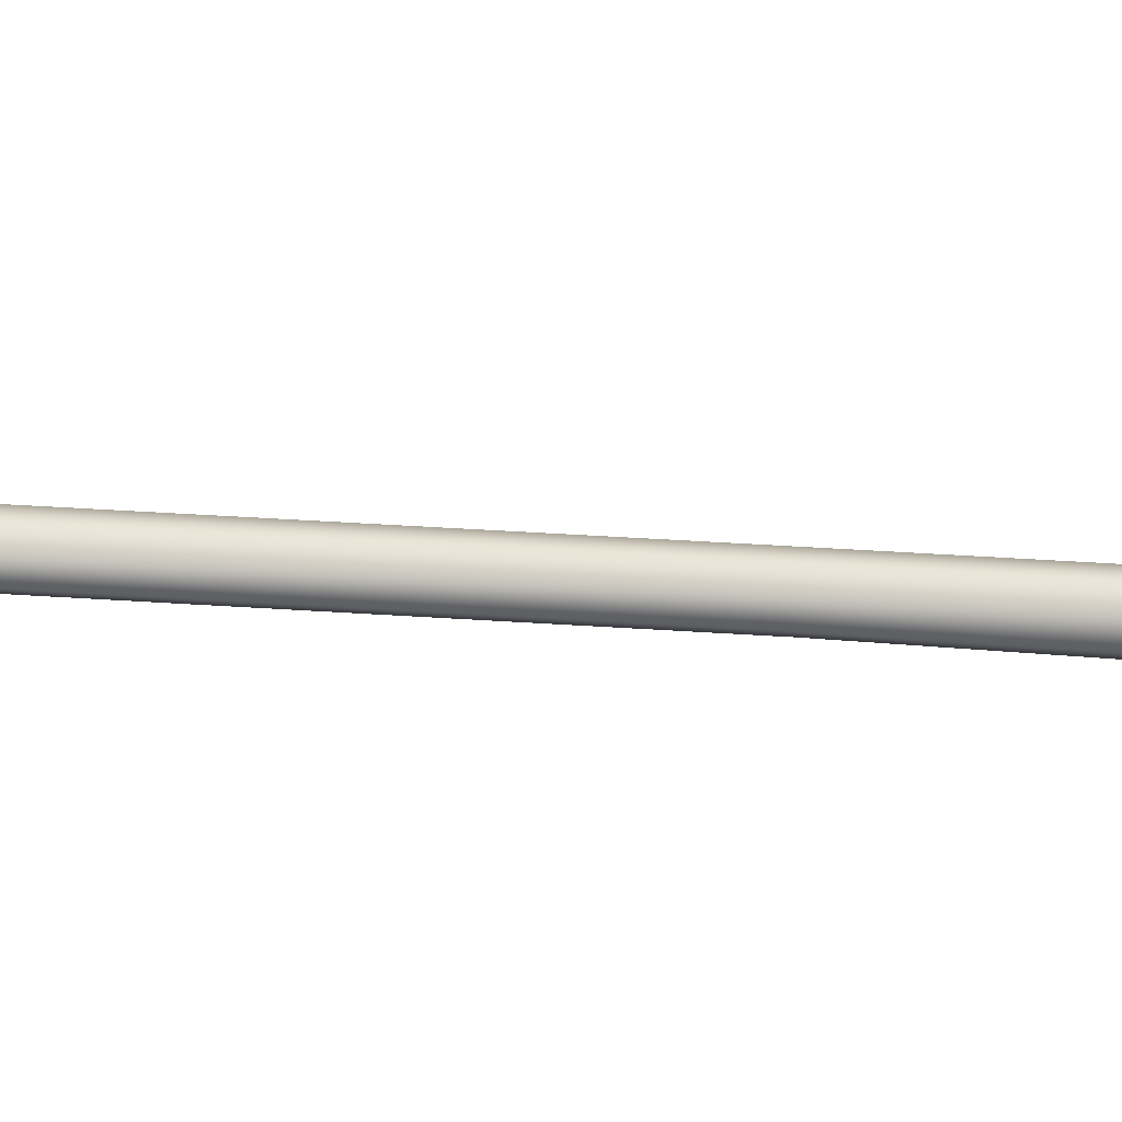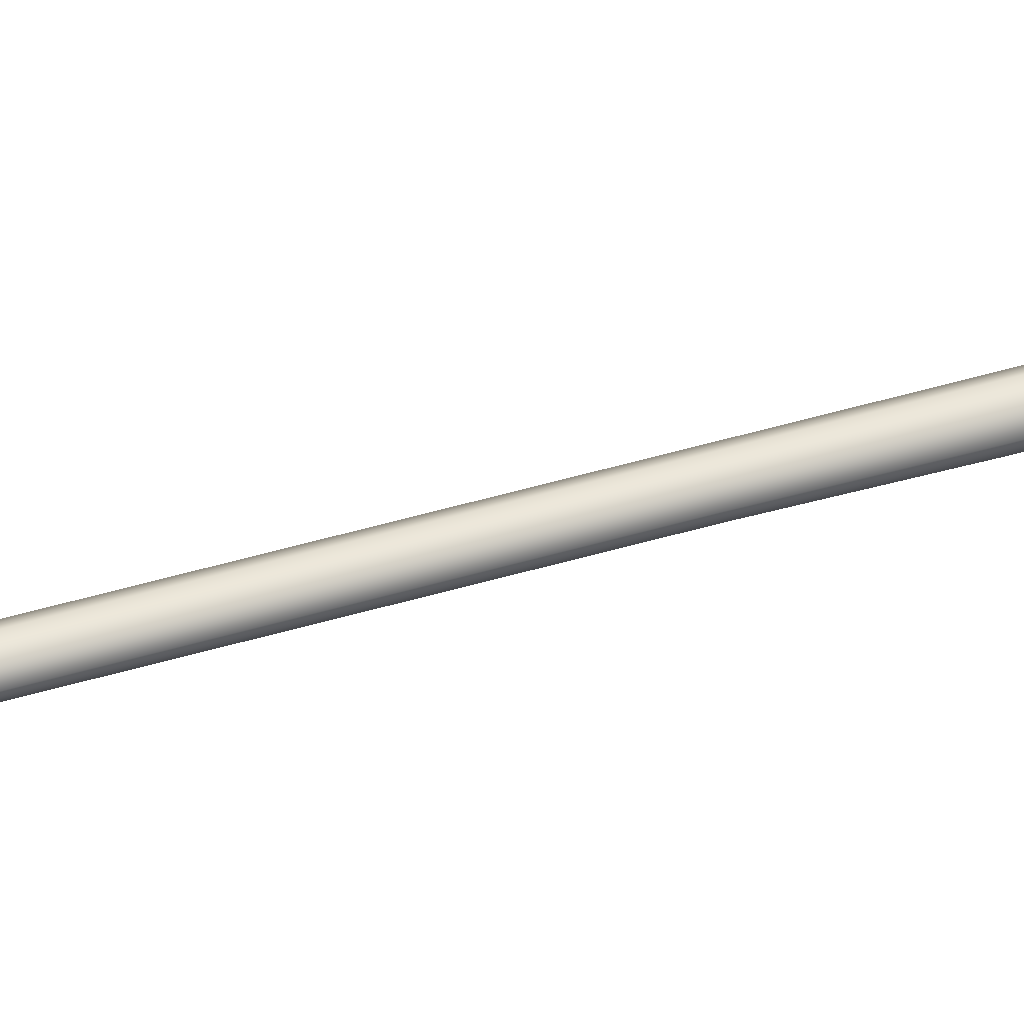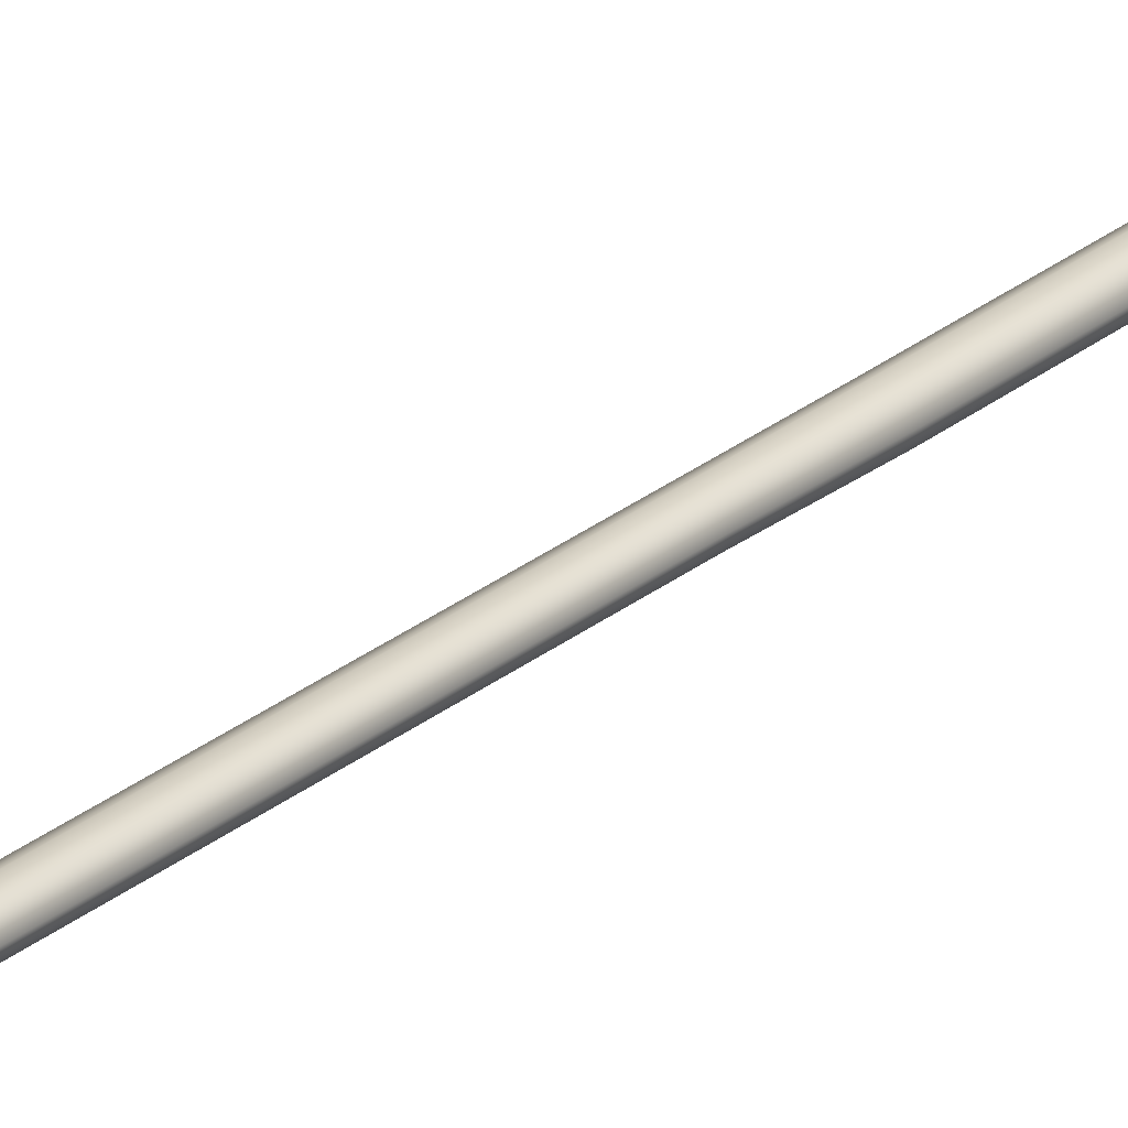
<metadata>
{"format":"obj","ext":"obj","renderer":"f3d","projection":"perspective","resolution":1024,"background":"white","views":[{"elev":49.4,"azim":-83.3,"up":"+Y"},{"elev":36.7,"azim":-108.9,"up":"+Y"},{"elev":20.1,"azim":-144.5,"up":"+Y"}]}
</metadata>
<code>
v -0.1148 0.03413 1.592
v -0.1112 0.02339 1.555
v -0.1184 0.02339 1.555
v -0.1076 0.01974 1.558
v -0.1112 0.01608 1.56
v -0.1184 0.01608 1.56
v -0.122 0.01974 1.558
v -0.1199 0.01488 1.518
v -0.125 0.01006 1.523
v -0.1199 0.005246 1.528
v -0.1097 0.005246 1.528
v -0.1046 0.01006 1.523
v -0.1097 0.01488 1.518
v -0.1169 0.03494 1.284
v -0.1104 0.04332 1.288
v -0.09934 0.04754 1.261
v -0.1055 0.03837 1.256
v -0.1104 0.02586 1.283
v -0.09934 0.02811 1.258
v -0.09733 0.02516 1.285
v -0.08705 0.02702 1.265
v -0.09082 0.03354 1.289
v -0.08091 0.03618 1.27
v -0.09733 0.04262 1.29
v -0.08705 0.04644 1.268
v -0.07081 0.05004 1.257
v -0.07621 0.04754 1.243
v -0.06811 0.03807 1.26
v -0.07081 0.02944 1.254
v -0.07621 0.02985 1.243
v -0.0789 0.0389 1.237
v -0.01532 0.04861 1.238
v -0.01734 0.03914 1.231
v -0.01532 0.02916 1.237
v -0.01532 0.02865 1.251
v -0.01674 0.03813 1.259
v -0.01532 0.0506 1.254
v 0.000195 0.0506 1.254
v 0.000195 0.04861 1.238
v 0.000195 0.02916 1.237
v 0.000195 0.02865 1.251
v 0.1114 0.03379 1.594
v 0.115 0.02306 1.557
v 0.1078 0.02306 1.557
v 0.1042 0.01941 1.56
v 0.1078 0.01575 1.562
v 0.115 0.01575 1.562
v 0.1186 0.01941 1.56
v 0.1216 0.01006 1.525
v 0.1165 0.01488 1.52
v 0.1165 0.005246 1.53
v 0.1063 0.005246 1.53
v 0.1012 0.01006 1.525
v 0.1063 0.01488 1.52
v 0.1173 0.03494 1.284
v 0.1059 0.03837 1.256
v 0.09973 0.04754 1.261
v 0.1108 0.04332 1.288
v 0.1108 0.02586 1.283
v 0.09973 0.02811 1.258
v 0.09772 0.02516 1.285
v 0.08744 0.02702 1.265
v 0.09121 0.03354 1.289
v 0.0813 0.03618 1.27
v 0.09772 0.04262 1.29
v 0.08744 0.04644 1.268
v 0.0712 0.05004 1.257
v 0.0766 0.04754 1.243
v 0.0685 0.03807 1.26
v 0.0712 0.02944 1.254
v 0.0766 0.02985 1.243
v 0.0793 0.0389 1.237
v 0.01571 0.04861 1.238
v 0.01773 0.03914 1.231
v 0.01571 0.02916 1.237
v 0.01571 0.02865 1.251
v 0.01713 0.03813 1.259
v 0.01571 0.0506 1.254
v 0.000195 0.04944 1.215
v -0.01532 0.04966 1.209
v -0.01532 0.0302 1.208
v 0.000195 0.02999 1.214
v 0.01571 0.0302 1.208
v 0.01571 0.04966 1.209
v 0.02 0.04018 1.201
v -0.01961 0.04018 1.201
v -0.01604 0.05489 1.145
v -0.02352 0.04221 1.145
v -0.01604 0.02954 1.144
v 0.02391 0.04221 1.145
v 0.01644 0.05489 1.145
v 0.01644 0.02954 1.144
v 0.000195 0.06123 1.146
v 0.000195 0.0232 1.144
v 0.000195 0.06333 1.114
v -0.01688 0.05667 1.114
v -0.01688 0.03002 1.113
v 0.000195 0.02336 1.113
v 0.01727 0.03002 1.113
v 0.01727 0.05667 1.114
v 0.02512 0.04335 1.113
v -0.02473 0.04335 1.113
v -0.01149 0.05049 1.113
v -0.01687 0.04137 1.113
v -0.01149 0.03225 1.112
v 0.01726 0.04137 1.113
v 0.01188 0.05049 1.113
v 0.01188 0.03225 1.112
v 0.000195 0.05505 1.113
v 0.000195 0.02769 1.112
v 0.000195 0.05521 1.109
v -0.01149 0.05065 1.109
v -0.01149 0.03241 1.108
v 0.000195 0.02785 1.108
v 0.01188 0.03241 1.108
v 0.01188 0.05065 1.109
v 0.01726 0.04152 1.108
v -0.01687 0.04152 1.108
v -0.01143 0.0448 0.8315
v -0.01678 0.03476 0.8315
v -0.01143 0.02472 0.8315
v 0.01717 0.03476 0.8315
v 0.01182 0.0448 0.8315
v 0.01182 0.02472 0.8315
v 0.000195 0.04982 0.8315
v 0.000195 0.0197 0.8315
v 0.000195 0.03673 0.5992
v -0.01143 0.03184 0.6003
v -0.01143 0.0123 0.6049
v 0.000195 0.007409 0.606
v 0.01182 0.0123 0.6049
v 0.01182 0.03184 0.6003
v 0.01717 0.02207 0.6026
v -0.01678 0.02207 0.6026
v -0.01109 0.02648 0.4918
v -0.01629 0.01744 0.4953
v -0.01109 0.008394 0.4988
v 0.01668 0.01744 0.4953
v 0.01149 0.02648 0.4918
v 0.01149 0.008394 0.4988
v 0.000195 0.031 0.49
v 0.000195 0.003873 0.5005
v -0.003408 0.01267 0.08117
v -0.01512 0.008801 0.08474
v -0.01493 -0.008951 0.09055
v -0.003122 -0.01396 0.08989
v 0.008589 -0.01008 0.08632
v 0.008398 0.007668 0.08051
v 0.01391 -0.001469 0.08244
v -0.02044 0.000185 0.08861
v -0.01378 0.01349 -0.1633
v -0.01874 0.005309 -0.1652
v -0.01394 -0.003189 -0.1654
v 0.0122 0.004297 -0.1598
v 0.007411 0.01279 -0.1596
v 0.007245 -0.003882 -0.1617
v -0.003141 0.01731 -0.1609
v -0.003391 -0.007705 -0.1641
v -0.003128 0.01956 -0.3278
v -0.01485 0.01489 -0.3279
v -0.01504 -0.000895 -0.3194
v -0.003403 -0.004117 -0.3152
v 0.008323 0.000555 -0.3152
v 0.008507 0.01634 -0.3236
v 0.01379 0.008783 -0.3184
v -0.02032 0.006664 -0.3246
v 0.1215 0.01969 1.358
v 0.1157 0.02683 1.362
v 0.1157 0.01255 1.354
v 0.1041 0.01254 1.354
v 0.09827 0.01968 1.358
v 0.1041 0.02683 1.362
v -0.1075 0.02683 1.36
v -0.1191 0.02683 1.36
v -0.1017 0.01968 1.356
v -0.1075 0.01254 1.352
v -0.1191 0.01255 1.352
v -0.125 0.01969 1.356
v -0.1194 0.01693 1.416
v -0.125 0.009308 1.416
v -0.125 0.004935 1.479
v -0.1197 0.01205 1.476
v -0.1194 0.001674 1.416
v -0.1197 -0.002225 1.483
v -0.1082 0.001671 1.416
v -0.1091 -0.002236 1.483
v -0.1026 0.009305 1.416
v -0.1038 0.004919 1.479
v -0.1082 0.01693 1.416
v -0.1091 0.01205 1.476
v 0.116 0.01693 1.418
v 0.1048 0.01693 1.418
v 0.1057 0.01205 1.478
v 0.1163 0.01205 1.478
v 0.09921 0.009305 1.418
v 0.1003 0.004919 1.481
v 0.1048 0.001671 1.418
v 0.1056 -0.002236 1.485
v 0.116 0.001674 1.418
v 0.1163 -0.002225 1.485
v 0.1215 0.009308 1.418
v 0.1216 0.004935 1.481
v -0.02351 0.0117 -0.745
v -0.01713 0.02066 -0.745
v -0.01505 0.01931 -0.7488
v -0.02047 0.0117 -0.7474
v -0.01713 0.002741 -0.745
v -0.01505 0.004084 -0.7488
v 0.0106 0.02066 -0.745
v 0.01698 0.0117 -0.745
v 0.01394 0.0117 -0.7474
v 0.008518 0.01931 -0.7488
v -0.003267 0.02514 -0.745
v -0.003266 0.02312 -0.7502
v -0.003265 -0.001738 -0.745
v -0.003265 0.000276 -0.7502
v 0.008519 0.004084 -0.7488
v 0.0106 0.002741 -0.745
v -0.0173 0.02348 -0.6502
v -0.02375 0.0117 -0.6502
v -0.01729 -8.6e-05 -0.6502
v 0.01722 0.0117 -0.6502
v 0.01076 0.02348 -0.6502
v 0.01076 -8.6e-05 -0.6502
v -0.003267 0.02938 -0.6502
v -0.003265 -0.005979 -0.6502
v -0.003257 0.02648 -0.6493
v -0.01616 0.02142 -0.6493
v -0.01618 0.001396 -0.6493
v -0.003273 -0.003561 -0.6493
v 0.009635 0.001497 -0.6493
v 0.009645 0.02153 -0.6493
v 0.01558 0.01154 -0.6493
v -0.02211 0.01139 -0.6493
v 0.001338 0.03379 1.594
v 0.004944 0.02306 1.557
v -0.002267 0.02306 1.557
v -0.005873 0.01941 1.56
v -0.002267 0.01575 1.562
v 0.004944 0.01575 1.562
v 0.00855 0.01941 1.56
v 0.01155 0.01006 1.525
v 0.006447 0.01488 1.52
v 0.006447 0.005246 1.53
v -0.00377 0.005246 1.53
v -0.008878 0.01006 1.525
v -0.00377 0.01488 1.52
v 0.005925 0.01693 1.418
v 0.00568 0.02683 1.362
v -0.005951 0.02683 1.362
v -0.005252 0.01693 1.418
v -0.004384 0.01205 1.478
v 0.00623 0.01205 1.478
v -0.01177 0.01968 1.358
v -0.01083 0.009305 1.418
v -0.009705 0.004919 1.481
v -0.005951 0.01254 1.354
v -0.005237 0.001671 1.418
v -0.004406 -0.002236 1.485
v 0.00568 0.01255 1.354
v 0.00593 0.001674 1.418
v 0.006222 -0.002225 1.485
v 0.01149 0.01969 1.358
v 0.01151 0.009308 1.418
v 0.01154 0.004935 1.481
v 0.006621 0.04175 1.289
v -0.006892 0.04174 1.289
v -0.01365 0.03427 1.286
v -0.006891 0.02522 1.284
v 0.006621 0.02523 1.284
v 0.01337 0.03428 1.286
v 0.01142 0.02865 1.264
v 0.000195 0.02865 1.264
v 0.000195 0.04426 1.261
v 0.01142 0.04448 1.261
v 0.01422 0.03813 1.264
v -0.01103 0.02865 1.264
v -0.01103 0.04448 1.261
v -0.01383 0.03813 1.264
f 1 2 3
f 1 4 2
f 1 5 4
f 1 6 5
f 1 7 6
f 1 3 7
f 7 3 8
f 8 9 7
f 6 7 9
f 9 10 6
f 5 6 10
f 10 11 5
f 4 5 11
f 11 12 4
f 2 4 12
f 12 13 2
f 3 2 13
f 13 8 3
f 14 15 16
f 16 17 14
f 18 14 17
f 17 19 18
f 20 18 19
f 19 21 20
f 22 20 21
f 21 23 22
f 24 22 23
f 23 25 24
f 15 24 25
f 25 16 15
f 26 27 16
f 16 25 26
f 25 23 28
f 28 26 25
f 23 21 29
f 29 28 23
f 21 19 30
f 30 29 21
f 19 17 31
f 31 30 19
f 27 31 17
f 17 16 27
f 32 33 31
f 31 27 32
f 30 31 33
f 33 34 30
f 29 30 34
f 34 35 29
f 28 29 35
f 35 36 28
f 26 28 36
f 36 37 26
f 37 32 27
f 27 26 37
f 32 37 38
f 38 39 32
f 35 34 40
f 40 41 35
f 42 43 44
f 42 44 45
f 42 45 46
f 42 46 47
f 42 47 48
f 42 48 43
f 48 49 50
f 50 43 48
f 47 51 49
f 49 48 47
f 46 52 51
f 51 47 46
f 45 53 52
f 52 46 45
f 44 54 53
f 53 45 44
f 43 50 54
f 54 44 43
f 55 56 57
f 57 58 55
f 59 60 56
f 56 55 59
f 61 62 60
f 60 59 61
f 63 64 62
f 62 61 63
f 65 66 64
f 64 63 65
f 58 57 66
f 66 65 58
f 67 66 57
f 57 68 67
f 66 67 69
f 69 64 66
f 64 69 70
f 70 62 64
f 62 70 71
f 71 60 62
f 60 71 72
f 72 56 60
f 68 57 56
f 56 72 68
f 73 68 72
f 72 74 73
f 71 75 74
f 74 72 71
f 70 76 75
f 75 71 70
f 69 77 76
f 76 70 69
f 67 78 77
f 77 69 67
f 78 67 68
f 68 73 78
f 73 39 38
f 38 78 73
f 76 41 40
f 40 75 76
f 32 39 79
f 79 80 32
f 34 81 82
f 82 40 34
f 40 82 83
f 83 75 40
f 73 84 79
f 79 39 73
f 75 83 85
f 85 74 75
f 74 85 84
f 84 73 74
f 34 33 86
f 86 81 34
f 33 32 80
f 80 86 33
f 86 80 87
f 87 88 86
f 81 86 88
f 88 89 81
f 85 90 91
f 91 84 85
f 83 92 90
f 90 85 83
f 84 91 93
f 93 79 84
f 82 94 92
f 92 83 82
f 81 89 94
f 94 82 81
f 80 79 93
f 93 87 80
f 87 93 95
f 95 96 87
f 94 89 97
f 97 98 94
f 92 94 98
f 98 99 92
f 93 91 100
f 100 95 93
f 90 92 99
f 99 101 90
f 91 90 101
f 101 100 91
f 89 88 102
f 102 97 89
f 88 87 96
f 96 102 88
f 102 96 103
f 103 104 102
f 97 102 104
f 104 105 97
f 100 101 106
f 106 107 100
f 101 99 108
f 108 106 101
f 95 100 107
f 107 109 95
f 99 98 110
f 110 108 99
f 98 97 105
f 105 110 98
f 96 95 109
f 109 103 96
f 103 109 111
f 111 112 103
f 110 105 113
f 113 114 110
f 108 110 114
f 114 115 108
f 109 107 116
f 116 111 109
f 106 108 115
f 115 117 106
f 107 106 117
f 117 116 107
f 105 104 118
f 118 113 105
f 104 103 112
f 112 118 104
f 118 112 119
f 119 120 118
f 113 118 120
f 120 121 113
f 116 117 122
f 122 123 116
f 117 115 124
f 124 122 117
f 111 116 123
f 123 125 111
f 115 114 126
f 126 124 115
f 114 113 121
f 121 126 114
f 112 111 125
f 125 119 112
f 119 125 127
f 127 128 119
f 126 121 129
f 129 130 126
f 124 126 130
f 130 131 124
f 125 123 132
f 132 127 125
f 122 124 131
f 131 133 122
f 123 122 133
f 133 132 123
f 121 120 134
f 134 129 121
f 120 119 128
f 128 134 120
f 134 128 135
f 135 136 134
f 129 134 136
f 136 137 129
f 132 133 138
f 138 139 132
f 133 131 140
f 140 138 133
f 127 132 139
f 139 141 127
f 131 130 142
f 142 140 131
f 130 129 137
f 137 142 130
f 128 127 141
f 141 135 128
f 135 141 143
f 143 144 135
f 142 137 145
f 145 146 142
f 140 142 146
f 146 147 140
f 141 139 148
f 148 143 141
f 138 140 147
f 147 149 138
f 139 138 149
f 149 148 139
f 137 136 150
f 150 145 137
f 136 135 144
f 144 150 136
f 150 144 151
f 151 152 150
f 145 150 152
f 152 153 145
f 148 149 154
f 154 155 148
f 149 147 156
f 156 154 149
f 143 148 155
f 155 157 143
f 147 146 158
f 158 156 147
f 146 145 153
f 153 158 146
f 144 143 157
f 157 151 144
f 151 157 159
f 159 160 151
f 158 153 161
f 161 162 158
f 156 158 162
f 162 163 156
f 157 155 164
f 164 159 157
f 154 156 163
f 163 165 154
f 155 154 165
f 165 164 155
f 153 152 166
f 166 161 153
f 152 151 160
f 160 166 152
f 167 55 58
f 58 168 167
f 169 59 55
f 55 167 169
f 170 61 59
f 59 169 170
f 171 63 61
f 61 170 171
f 172 65 63
f 63 171 172
f 168 58 65
f 65 172 168
f 173 24 15
f 15 174 173
f 175 22 24
f 24 173 175
f 176 20 22
f 22 175 176
f 177 18 20
f 20 176 177
f 178 14 18
f 18 177 178
f 174 15 14
f 14 178 174
f 179 174 178
f 178 180 179
f 181 9 8
f 8 182 181
f 182 179 180
f 180 181 182
f 180 178 177
f 177 183 180
f 184 10 9
f 9 181 184
f 181 180 183
f 183 184 181
f 183 177 176
f 176 185 183
f 186 11 10
f 10 184 186
f 184 183 185
f 185 186 184
f 185 176 175
f 175 187 185
f 188 12 11
f 11 186 188
f 186 185 187
f 187 188 186
f 187 175 173
f 173 189 187
f 190 13 12
f 12 188 190
f 188 187 189
f 189 190 188
f 189 173 174
f 174 179 189
f 182 8 13
f 13 190 182
f 190 189 179
f 179 182 190
f 191 168 172
f 172 192 191
f 193 54 50
f 50 194 193
f 194 191 192
f 192 193 194
f 192 172 171
f 171 195 192
f 196 53 54
f 54 193 196
f 193 192 195
f 195 196 193
f 195 171 170
f 170 197 195
f 198 52 53
f 53 196 198
f 196 195 197
f 197 198 196
f 197 170 169
f 169 199 197
f 200 51 52
f 52 198 200
f 198 197 199
f 199 200 198
f 199 169 167
f 167 201 199
f 202 49 51
f 51 200 202
f 200 199 201
f 201 202 200
f 201 167 168
f 168 191 201
f 194 50 49
f 49 202 194
f 202 201 191
f 191 194 202
f 203 204 205
f 205 206 203
f 207 203 206
f 206 208 207
f 209 210 211
f 211 212 209
f 213 209 212
f 212 214 213
f 215 207 208
f 208 216 215
f 204 213 214
f 214 205 204
f 208 214 212
f 212 216 208
f 205 214 208
f 208 206 205
f 215 216 217
f 217 218 215
f 218 217 211
f 211 210 218
f 212 211 217
f 217 216 212
f 219 204 203
f 203 220 219
f 220 203 207
f 207 221 220
f 222 210 209
f 209 223 222
f 224 218 210
f 210 222 224
f 223 209 213
f 213 225 223
f 226 215 218
f 218 224 226
f 221 207 215
f 215 226 221
f 225 213 204
f 204 219 225
f 227 225 219
f 219 228 227
f 228 160 159
f 159 227 228
f 229 221 226
f 226 230 229
f 230 162 161
f 161 229 230
f 230 226 224
f 224 231 230
f 231 163 162
f 162 230 231
f 232 223 225
f 225 227 232
f 227 159 164
f 164 232 227
f 231 224 222
f 222 233 231
f 233 165 163
f 163 231 233
f 233 222 223
f 223 232 233
f 232 164 165
f 165 233 232
f 234 220 221
f 221 229 234
f 229 161 166
f 166 234 229
f 228 219 220
f 220 234 228
f 234 166 160
f 160 228 234
f 235 236 237
f 235 237 238
f 235 238 239
f 235 239 240
f 235 240 241
f 235 241 236
f 241 242 243
f 243 236 241
f 240 244 242
f 242 241 240
f 239 245 244
f 244 240 239
f 238 246 245
f 245 239 238
f 237 247 246
f 246 238 237
f 236 243 247
f 247 237 236
f 248 249 250
f 250 251 248
f 252 247 243
f 243 253 252
f 253 248 251
f 251 252 253
f 251 250 254
f 254 255 251
f 256 246 247
f 247 252 256
f 252 251 255
f 255 256 252
f 255 254 257
f 257 258 255
f 259 245 246
f 246 256 259
f 256 255 258
f 258 259 256
f 258 257 260
f 260 261 258
f 262 244 245
f 245 259 262
f 259 258 261
f 261 262 259
f 261 260 263
f 263 264 261
f 265 242 244
f 244 262 265
f 262 261 264
f 264 265 262
f 264 263 249
f 249 248 264
f 253 243 242
f 242 265 253
f 265 264 248
f 248 253 265
f 250 249 266
f 266 267 250
f 250 267 268
f 268 254 250
f 254 268 269
f 269 257 254
f 257 269 270
f 270 260 257
f 263 260 270
f 270 271 263
f 263 271 266
f 266 249 263
f 76 272 273
f 273 41 76
f 78 38 274
f 274 275 78
f 77 78 275
f 275 276 77
f 76 77 276
f 276 272 76
f 41 273 277
f 277 35 41
f 38 37 278
f 278 274 38
f 37 36 279
f 279 278 37
f 36 35 277
f 277 279 36
f 267 278 279
f 279 268 267
f 267 274 278
f 267 266 274
f 266 275 274
f 271 276 275
f 275 266 271
f 268 279 277
f 277 269 268
f 269 277 273
f 269 273 270
f 270 273 272
f 271 270 272
f 272 276 271

</code>
